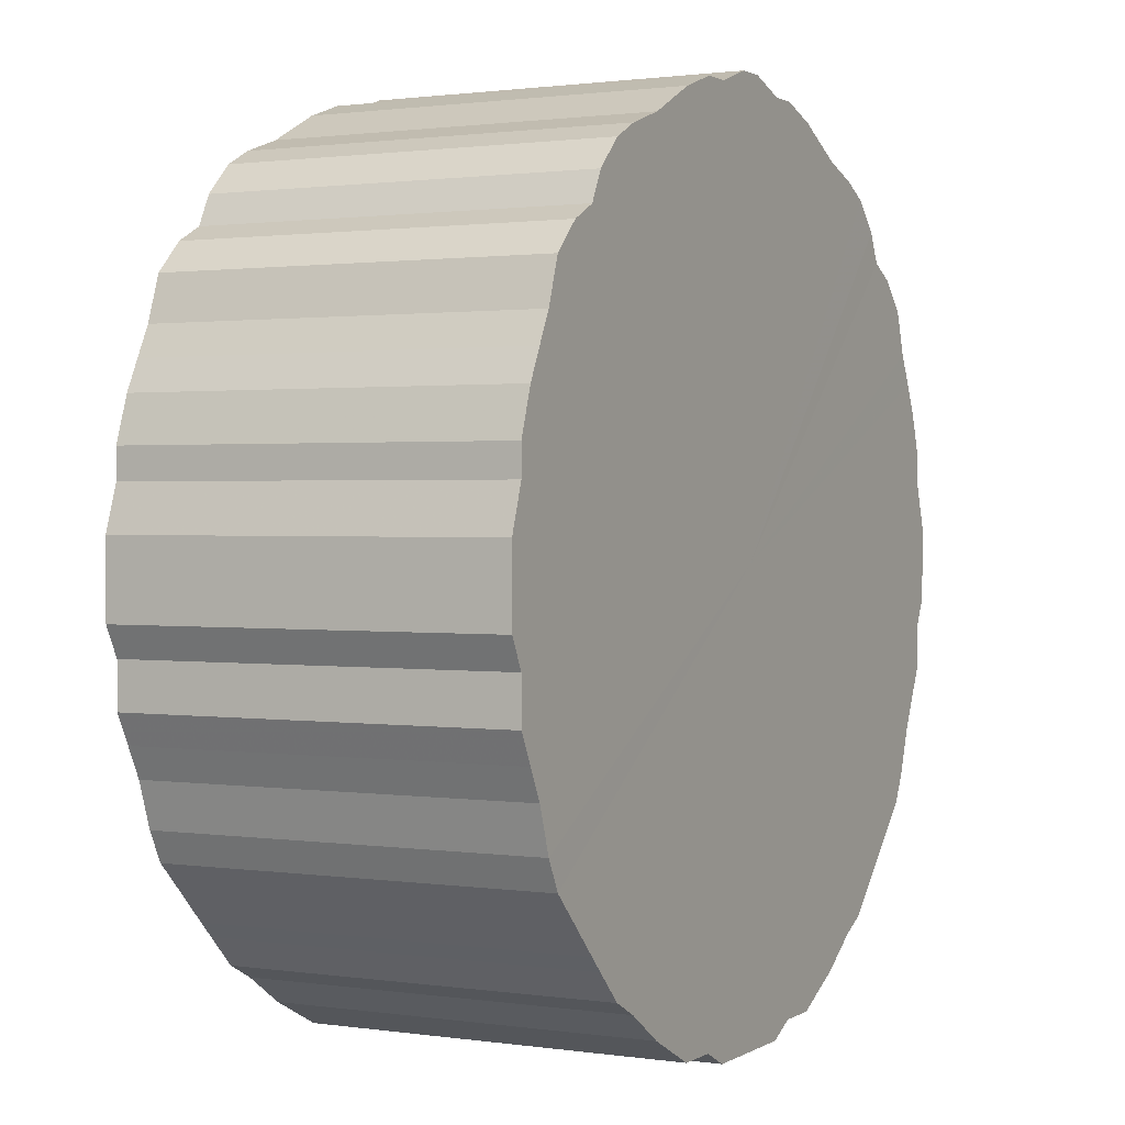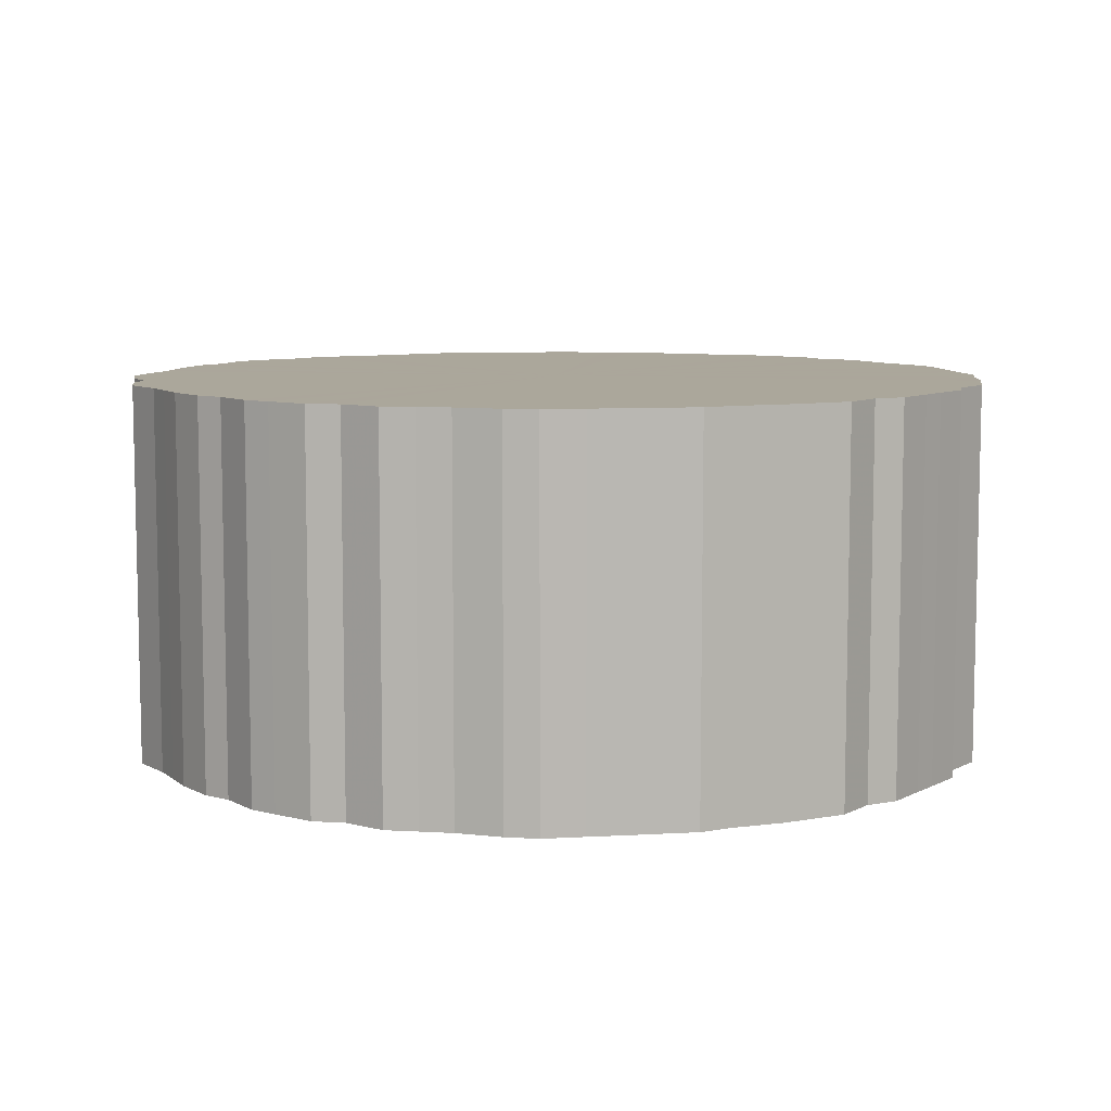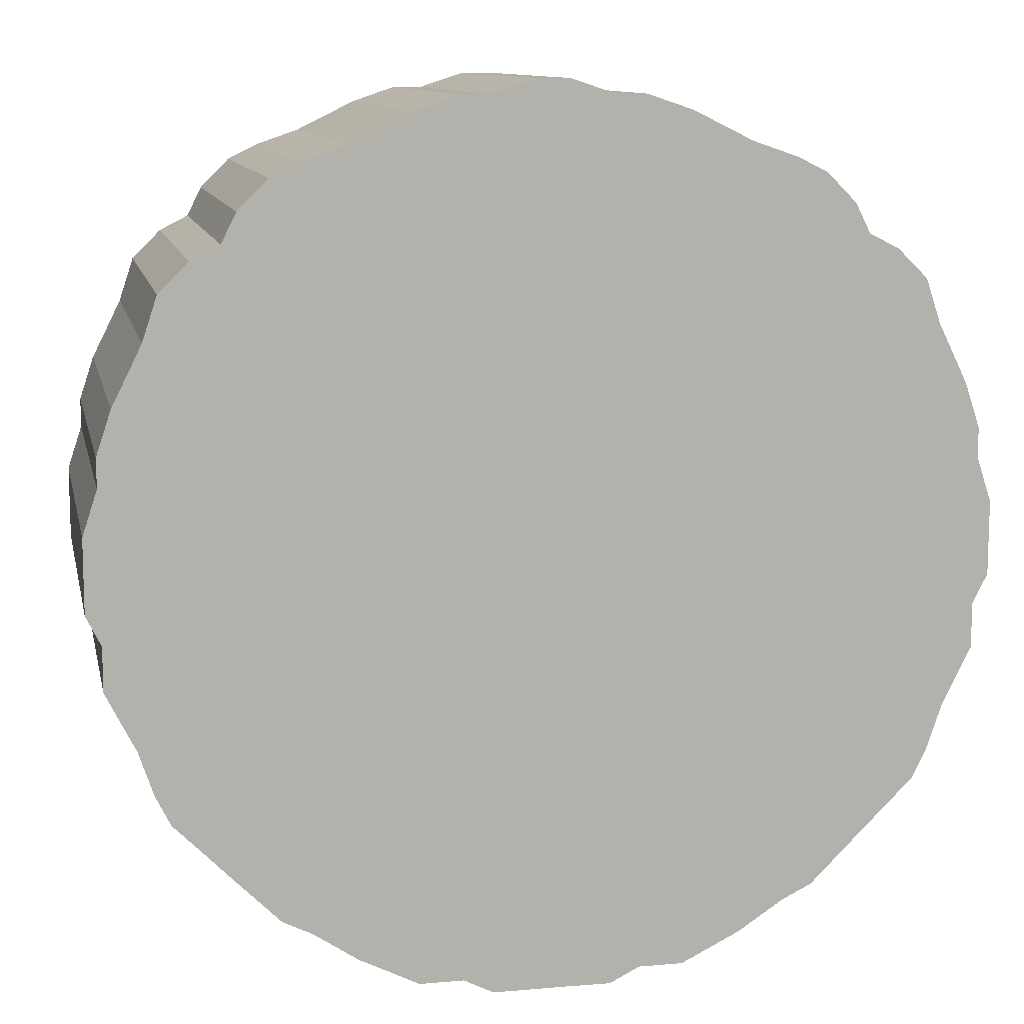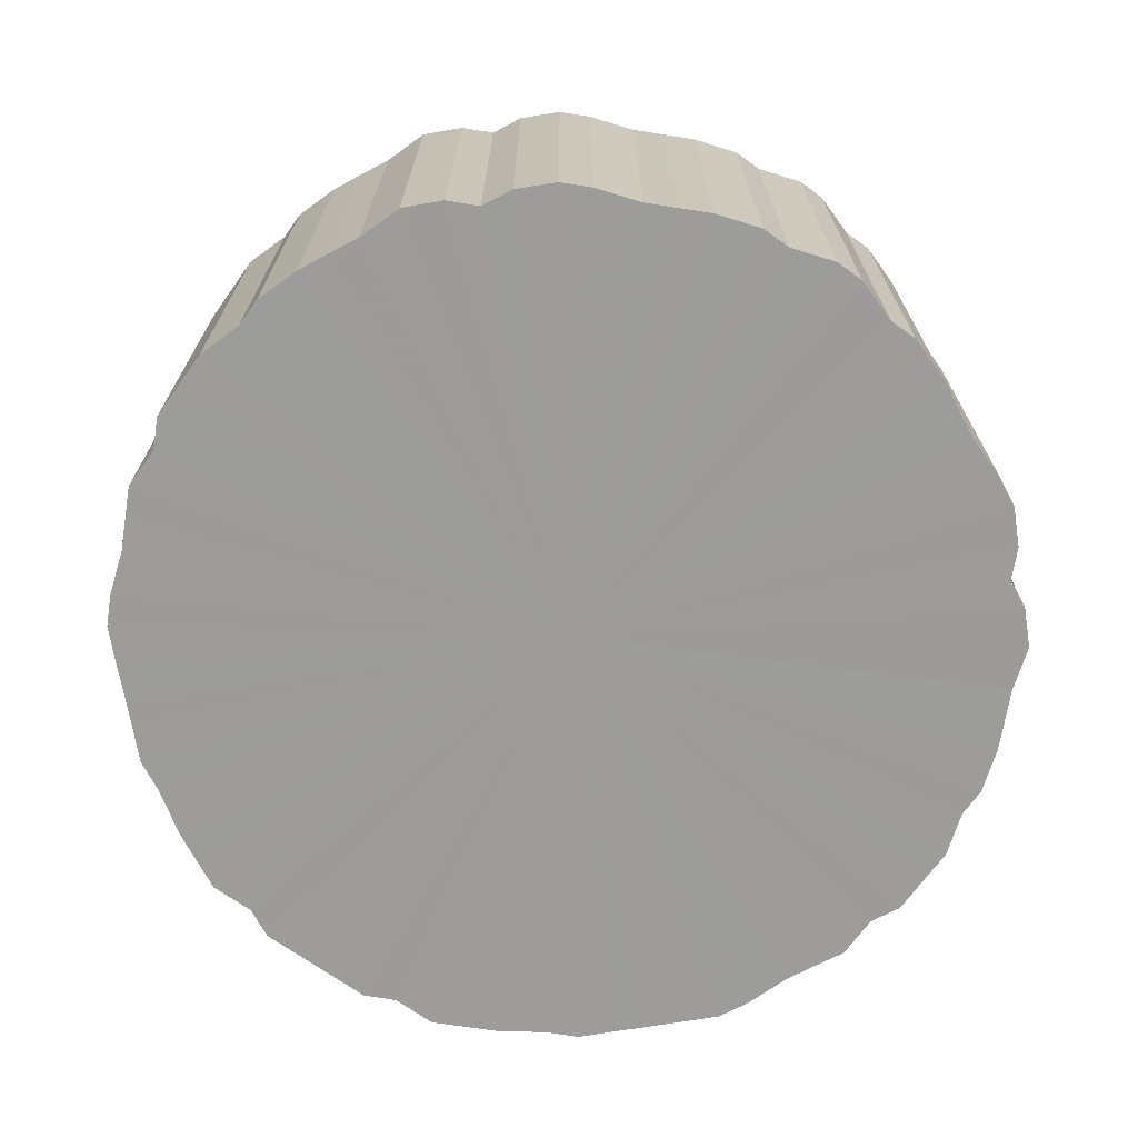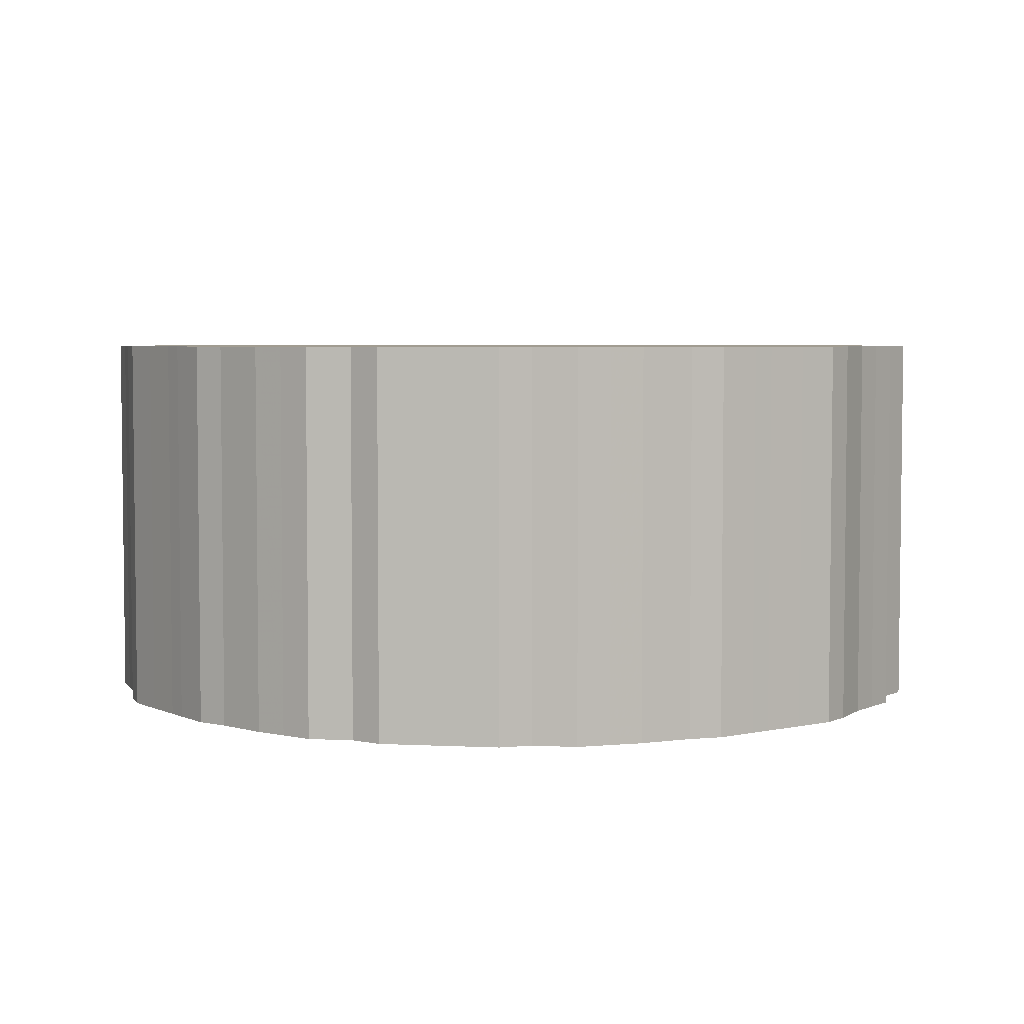
<metadata>
{"format":"obj","ext":"obj","renderer":"f3d","projection":"perspective","resolution":1024,"background":"white","views":[{"elev":1.3,"azim":-62.0,"up":"+Y"},{"elev":8.1,"azim":-54.0,"up":"+Z"},{"elev":10.9,"azim":-11.9,"up":"+Y"},{"elev":-70.0,"azim":144.4,"up":"+Z"},{"elev":4.5,"azim":9.2,"up":"+Z"}]}
</metadata>
<code>
o 12954
v 2225 1874 2.4
v 2225 1874 2.4
v 2225 1874 2.66
v 2225 1874 2.4
v 2225 1874 2.66
v 2225 1874 2.4
v 2225 1874 2.66
v 2225 1874 2.4
v 2225 1874 2.66
v 2225 1874 2.4
v 2225 1874 2.66
v 2225 1874 2.4
v 2225 1874 2.66
v 2225 1874 2.4
v 2225 1874 2.66
v 2225 1874 2.4
v 2225 1874 2.66
v 2225 1874 2.4
v 2225 1874 2.66
v 2225 1874 2.4
v 2225 1874 2.66
v 2225 1874 2.4
v 2225 1874 2.66
v 2225 1874 2.4
v 2225 1874 2.66
v 2225 1874 2.4
v 2225 1874 2.66
v 2225 1874 2.4
v 2225 1874 2.66
v 2225 1874 2.4
v 2225 1874 2.66
v 2225 1874 2.4
v 2225 1874 2.66
v 2225 1874 2.4
v 2225 1874 2.66
v 2225 1874 2.4
v 2225 1874 2.66
v 2225 1874 2.4
v 2225 1874 2.66
v 2225 1874 2.4
v 2225 1874 2.66
v 2225 1874 2.4
v 2225 1874 2.66
v 2225 1874 2.4
v 2225 1874 2.66
v 2225 1874 2.4
v 2225 1874 2.66
v 2225 1874 2.4
v 2225 1874 2.66
v 2225 1874 2.4
v 2225 1874 2.66
v 2225 1873 2.4
v 2225 1874 2.66
v 2225 1874 2.4
v 2225 1874 2.66
v 2225 1873 2.4
v 2225 1873 2.66
v 2225 1874 2.4
v 2225 1874 2.66
v 2225 1873 2.4
v 2225 1873 2.66
v 2225 1874 2.4
v 2225 1874 2.66
v 2225 1873 2.4
v 2225 1873 2.66
v 2225 1874 2.4
v 2225 1874 2.66
v 2225 1873 2.4
v 2225 1873 2.66
v 2225 1874 2.4
v 2225 1874 2.66
v 2225 1873 2.4
v 2225 1873 2.66
v 2225 1874 2.4
v 2225 1874 2.66
v 2225 1873 2.4
v 2225 1873 2.66
v 2225 1874 2.4
v 2225 1874 2.66
v 2225 1873 2.4
v 2225 1873 2.66
v 2225 1874 2.4
v 2225 1874 2.66
v 2225 1873 2.4
v 2225 1873 2.66
v 2225 1874 2.4
v 2225 1874 2.66
v 2225 1873 2.4
v 2225 1873 2.66
v 2225 1874 2.4
v 2225 1874 2.66
v 2225 1874 2.4
v 2225 1873 2.66
v 2225 1874 2.4
v 2225 1874 2.66
v 2225 1874 2.4
v 2225 1874 2.66
v 2225 1874 2.4
v 2225 1874 2.66
v 2225 1874 2.4
v 2225 1874 2.66
v 2225 1874 2.4
v 2225 1874 2.66
v 2225 1874 2.4
v 2225 1874 2.66
v 2225 1874 2.4
v 2225 1874 2.66
v 2225 1874 2.4
v 2225 1874 2.66
v 2225 1874 2.4
v 2225 1874 2.66
v 2225 1874 2.4
v 2225 1874 2.66
v 2225 1874 2.4
v 2225 1874 2.66
v 2225 1874 2.4
v 2225 1874 2.66
v 2225 1874 2.4
v 2225 1874 2.66
v 2225 1874 2.4
v 2225 1874 2.66
v 2225 1874 2.4
v 2225 1874 2.66
v 2225 1874 2.4
v 2225 1874 2.66
v 2225 1874 2.4
v 2225 1874 2.66
v 2225 1874 2.4
v 2225 1874 2.66
v 2225 1874 2.4
v 2225 1874 2.66
v 2225 1874 2.4
v 2225 1874 2.66
v 2225 1874 2.4
v 2225 1874 2.66
v 2225 1874 2.4
v 2225 1874 2.66
v 2225 1874 2.4
v 2225 1874 2.66
v 2225 1874 2.4
v 2225 1874 2.66
v 2225 1874 2.4
v 2225 1874 2.66
v 2225 1874 2.4
v 2225 1874 2.66
v 2225 1874 2.4
v 2225 1874 2.66
v 2225 1874 2.66
v 2225 1874 2.66
v 2225 1874 2.4
v 2225 1874 2.66
v 2225 1874 2.4
v 2225 1874 2.66
v 2225 1874 2.66
v 2225 1874 2.4
v 2225 1874 2.66
v 2225 1874 2.4
v 2225 1874 2.4
v 2225 1874 2.66
v 2225 1874 2.66
v 2225 1874 2.4
v 2225 1874 2.66
v 2225 1874 2.4
v 2225 1874 2.4
v 2225 1874 2.66
v 2225 1874 2.66
v 2225 1874 2.4
v 2225 1874 2.66
v 2225 1874 2.4
v 2225 1874 2.4
v 2225 1874 2.66
v 2225 1874 2.66
v 2225 1874 2.4
v 2225 1874 2.66
v 2225 1874 2.4
v 2225 1874 2.4
v 2225 1874 2.66
v 2225 1874 2.66
v 2225 1874 2.4
v 2225 1874 2.66
v 2225 1874 2.4
v 2225 1874 2.4
v 2225 1874 2.66
v 2225 1874 2.66
v 2225 1874 2.4
v 2225 1874 2.66
v 2225 1874 2.4
v 2225 1874 2.4
v 2225 1874 2.66
v 2225 1874 2.66
v 2225 1874 2.4
v 2225 1874 2.66
v 2225 1874 2.4
v 2225 1874 2.4
v 2225 1874 2.66
v 2225 1874 2.66
v 2225 1874 2.4
v 2225 1874 2.66
v 2225 1874 2.4
v 2225 1874 2.4
v 2225 1874 2.66
v 2225 1874 2.66
v 2225 1874 2.4
v 2225 1874 2.66
v 2225 1874 2.4
v 2225 1874 2.4
v 2225 1874 2.66
v 2225 1874 2.66
v 2225 1874 2.4
v 2225 1874 2.66
v 2225 1874 2.4
v 2225 1874 2.4
v 2225 1874 2.66
v 2225 1874 2.66
v 2225 1874 2.4
v 2225 1874 2.66
v 2225 1874 2.4
v 2225 1874 2.4
v 2225 1874 2.66
v 2225 1874 2.66
v 2225 1874 2.4
v 2225 1874 2.66
v 2225 1874 2.4
v 2225 1873 2.4
v 2225 1873 2.66
v 2225 1874 2.66
v 2225 1874 2.4
v 2225 1874 2.66
v 2225 1874 2.4
v 2225 1873 2.4
v 2225 1873 2.66
v 2225 1874 2.66
v 2225 1874 2.4
v 2225 1874 2.66
v 2225 1874 2.4
v 2225 1873 2.4
v 2225 1873 2.66
v 2225 1874 2.66
v 2225 1874 2.4
v 2225 1874 2.66
v 2225 1874 2.4
v 2225 1873 2.4
v 2225 1873 2.66
v 2225 1874 2.66
v 2225 1874 2.4
v 2225 1874 2.66
v 2225 1874 2.4
v 2225 1873 2.4
v 2225 1873 2.66
v 2225 1874 2.66
v 2225 1874 2.4
v 2225 1874 2.66
v 2225 1874 2.4
v 2225 1873 2.4
v 2225 1873 2.66
v 2225 1874 2.66
v 2225 1874 2.4
v 2225 1874 2.66
v 2225 1874 2.4
v 2225 1873 2.4
v 2225 1873 2.66
v 2225 1874 2.66
v 2225 1874 2.4
v 2225 1874 2.66
v 2225 1874 2.4
v 2225 1873 2.4
v 2225 1873 2.66
v 2225 1874 2.66
v 2225 1874 2.4
v 2225 1874 2.66
v 2225 1874 2.4
v 2225 1873 2.4
v 2225 1873 2.66
v 2225 1874 2.66
v 2225 1874 2.4
v 2225 1874 2.66
v 2225 1874 2.4
v 2225 1873 2.4
v 2225 1873 2.66
v 2225 1874 2.66
v 2225 1874 2.4
v 2225 1874 2.66
v 2225 1874 2.4
v 2225 1874 2.4
v 2225 1874 2.66
v 2225 1874 2.66
v 2225 1874 2.4
v 2225 1874 2.66
v 2225 1874 2.4
v 2225 1874 2.4
v 2225 1874 2.66
v 2225 1874 2.66
v 2225 1874 2.4
v 2225 1874 2.66
v 2225 1874 2.4
v 2225 1874 2.4
v 2225 1874 2.4
v 2225 1874 2.4
v 2225 1874 2.4
v 2225 1874 2.4
v 2225 1874 2.4
v 2225 1874 2.4
v 2225 1874 2.4
v 2225 1874 2.4
v 2225 1874 2.4
v 2225 1874 2.4
v 2225 1874 2.4
v 2225 1874 2.4
v 2225 1874 2.4
v 2225 1874 2.4
v 2225 1874 2.4
v 2225 1874 2.4
v 2225 1874 2.4
v 2225 1874 2.4
v 2225 1874 2.4
v 2225 1874 2.4
v 2225 1874 2.4
v 2225 1874 2.4
v 2225 1874 2.4
v 2225 1874 2.4
v 2225 1874 2.4
v 2225 1874 2.4
v 2225 1874 2.4
v 2225 1873 2.4
v 2225 1874 2.4
v 2225 1873 2.4
v 2225 1874 2.4
v 2225 1873 2.4
v 2225 1874 2.4
v 2225 1873 2.4
v 2225 1874 2.4
v 2225 1873 2.4
v 2225 1874 2.4
v 2225 1873 2.4
v 2225 1874 2.4
v 2225 1873 2.4
v 2225 1874 2.4
v 2225 1873 2.4
v 2225 1874 2.4
v 2225 1873 2.4
v 2225 1874 2.4
v 2225 1873 2.4
v 2225 1874 2.4
v 2225 1874 2.4
v 2225 1874 2.4
v 2225 1874 2.4
v 2225 1874 2.4
v 2225 1874 2.4
v 2225 1874 2.4
v 2225 1874 2.4
v 2225 1874 2.4
v 2225 1874 2.4
v 2225 1874 2.4
v 2225 1874 2.4
v 2225 1874 2.4
v 2225 1874 2.4
v 2225 1874 2.4
v 2225 1874 2.4
v 2225 1874 2.4
v 2225 1874 2.4
v 2225 1874 2.4
v 2225 1874 2.4
v 2225 1874 2.4
v 2225 1874 2.4
v 2225 1874 2.4
v 2225 1874 2.4
v 2225 1874 2.4
v 2225 1874 2.4
v 2225 1874 2.4
v 2225 1874 2.4
v 2225 1874 2.4
v 2225 1874 2.66
v 2225 1874 2.66
v 2225 1874 2.66
v 2225 1874 2.66
v 2225 1874 2.66
v 2225 1874 2.66
v 2225 1874 2.66
v 2225 1874 2.66
v 2225 1874 2.66
v 2225 1874 2.66
v 2225 1874 2.66
v 2225 1874 2.66
v 2225 1874 2.66
v 2225 1874 2.66
v 2225 1874 2.66
v 2225 1874 2.66
v 2225 1874 2.66
v 2225 1874 2.66
v 2225 1874 2.66
v 2225 1874 2.66
v 2225 1874 2.66
v 2225 1874 2.66
v 2225 1874 2.66
v 2225 1874 2.66
v 2225 1874 2.66
v 2225 1874 2.66
v 2225 1874 2.66
v 2225 1874 2.66
v 2225 1873 2.66
v 2225 1874 2.66
v 2225 1873 2.66
v 2225 1874 2.66
v 2225 1873 2.66
v 2225 1874 2.66
v 2225 1873 2.66
v 2225 1874 2.66
v 2225 1873 2.66
v 2225 1874 2.66
v 2225 1873 2.66
v 2225 1874 2.66
v 2225 1873 2.66
v 2225 1874 2.66
v 2225 1873 2.66
v 2225 1874 2.66
v 2225 1873 2.66
v 2225 1874 2.66
v 2225 1873 2.66
v 2225 1874 2.66
v 2225 1874 2.66
v 2225 1874 2.66
v 2225 1874 2.66
v 2225 1874 2.66
v 2225 1874 2.66
v 2225 1874 2.66
v 2225 1874 2.66
v 2225 1874 2.66
v 2225 1874 2.66
v 2225 1874 2.66
v 2225 1874 2.66
v 2225 1874 2.66
v 2225 1874 2.66
v 2225 1874 2.66
v 2225 1874 2.66
v 2225 1874 2.66
v 2225 1874 2.66
v 2225 1874 2.66
v 2225 1874 2.66
v 2225 1874 2.66
v 2225 1874 2.66
v 2225 1874 2.66
v 2225 1874 2.66
v 2225 1874 2.66
v 2225 1874 2.66
v 2225 1874 2.66
v 2225 1874 2.66
f 1 2 3
f 2 4 5
f 6 1 7
f 4 8 9
f 10 6 11
f 8 12 13
f 14 10 15
f 12 16 17
f 18 14 19
f 16 20 21
f 22 18 23
f 20 24 25
f 26 22 27
f 24 28 29
f 30 26 31
f 28 32 33
f 34 30 35
f 32 36 37
f 38 34 39
f 36 40 41
f 42 38 43
f 40 44 45
f 46 42 47
f 44 48 49
f 50 46 51
f 48 52 53
f 54 50 55
f 52 56 57
f 58 54 59
f 56 60 61
f 62 58 63
f 60 64 65
f 66 62 67
f 64 68 69
f 70 66 71
f 68 72 73
f 74 70 75
f 72 76 77
f 78 74 79
f 76 80 81
f 82 78 83
f 80 84 85
f 86 82 87
f 84 88 89
f 90 86 91
f 88 92 93
f 94 90 95
f 92 96 97
f 98 94 99
f 96 100 101
f 102 98 103
f 100 104 105
f 106 102 107
f 104 108 109
f 110 106 111
f 108 112 113
f 114 110 115
f 112 116 117
f 118 114 119
f 116 120 121
f 122 118 123
f 120 124 125
f 126 122 127
f 124 128 129
f 130 126 131
f 128 132 133
f 134 130 135
f 132 136 137
f 138 134 139
f 136 140 141
f 142 138 143
f 140 144 145
f 146 142 147
f 144 146 148
f 149 150 151
f 151 152 153
f 154 155 149
f 156 157 154
f 153 158 159
f 160 161 156
f 162 163 160
f 159 164 165
f 166 167 162
f 168 169 166
f 165 170 171
f 172 173 168
f 174 175 172
f 171 176 177
f 178 179 174
f 180 181 178
f 177 182 183
f 184 185 180
f 186 187 184
f 183 188 189
f 190 191 186
f 192 193 190
f 189 194 195
f 196 197 192
f 198 199 196
f 195 200 201
f 202 203 198
f 204 205 202
f 201 206 207
f 208 209 204
f 210 211 208
f 207 212 213
f 214 215 210
f 216 217 214
f 213 218 219
f 220 221 216
f 222 223 220
f 219 224 225
f 226 227 222
f 228 229 226
f 225 230 231
f 232 233 228
f 234 235 232
f 231 236 237
f 238 239 234
f 240 241 238
f 237 242 243
f 244 245 240
f 246 247 244
f 243 248 249
f 250 251 246
f 252 253 250
f 249 254 255
f 256 257 252
f 258 259 256
f 255 260 261
f 262 263 258
f 264 265 262
f 261 266 267
f 268 269 264
f 270 271 268
f 267 272 273
f 274 275 270
f 276 277 274
f 273 278 279
f 280 281 276
f 282 283 280
f 279 284 285
f 286 287 282
f 288 289 286
f 285 290 291
f 292 293 288
f 294 295 292
f 291 296 294
f 297 298 299
f 297 300 298
f 297 299 301
f 297 302 300
f 297 301 303
f 297 304 302
f 297 303 305
f 297 306 304
f 297 305 307
f 297 308 306
f 297 307 309
f 297 310 308
f 297 309 311
f 297 312 310
f 297 311 313
f 297 314 312
f 297 313 315
f 297 316 314
f 297 315 317
f 297 318 316
f 297 317 319
f 297 320 318
f 297 319 321
f 297 322 320
f 297 321 323
f 297 324 322
f 297 323 325
f 297 326 324
f 297 325 327
f 297 328 326
f 297 327 329
f 297 330 328
f 297 329 331
f 297 332 330
f 297 331 333
f 297 334 332
f 297 333 335
f 297 336 334
f 297 335 337
f 297 338 336
f 297 337 339
f 297 340 338
f 297 339 341
f 297 342 340
f 297 341 343
f 297 344 342
f 297 343 345
f 297 346 344
f 297 345 347
f 297 348 346
f 297 347 349
f 297 350 348
f 297 349 351
f 297 352 350
f 297 351 353
f 297 354 352
f 297 353 355
f 297 356 354
f 297 355 357
f 297 358 356
f 297 357 359
f 297 360 358
f 297 359 361
f 297 362 360
f 297 361 363
f 297 364 362
f 297 363 365
f 297 366 364
f 297 365 367
f 297 368 366
f 297 367 369
f 297 370 368
f 297 369 371
f 297 371 370
f 372 373 374
f 372 375 373
f 372 374 376
f 372 377 375
f 372 376 378
f 372 379 377
f 372 378 380
f 372 381 379
f 372 380 382
f 372 383 381
f 372 382 384
f 372 385 383
f 372 384 386
f 372 387 385
f 372 386 388
f 372 389 387
f 372 388 390
f 372 391 389
f 372 390 392
f 372 393 391
f 372 392 394
f 372 395 393
f 372 394 396
f 372 397 395
f 372 396 398
f 372 399 397
f 372 398 400
f 372 401 399
f 372 400 402
f 372 403 401
f 372 402 404
f 372 405 403
f 372 404 406
f 372 407 405
f 372 406 408
f 372 409 407
f 372 408 410
f 372 411 409
f 372 410 412
f 372 413 411
f 372 412 414
f 372 415 413
f 372 414 416
f 372 417 415
f 372 416 418
f 372 419 417
f 372 418 420
f 372 421 419
f 372 420 422
f 372 423 421
f 372 422 424
f 372 425 423
f 372 424 426
f 372 427 425
f 372 426 428
f 372 429 427
f 372 428 430
f 372 431 429
f 372 430 432
f 372 433 431
f 372 432 434
f 372 435 433
f 372 434 436
f 372 437 435
f 372 436 438
f 372 439 437
f 372 438 440
f 372 441 439
f 372 440 442
f 372 443 441
f 372 442 444
f 372 445 443
f 372 444 446
f 372 446 445

</code>
